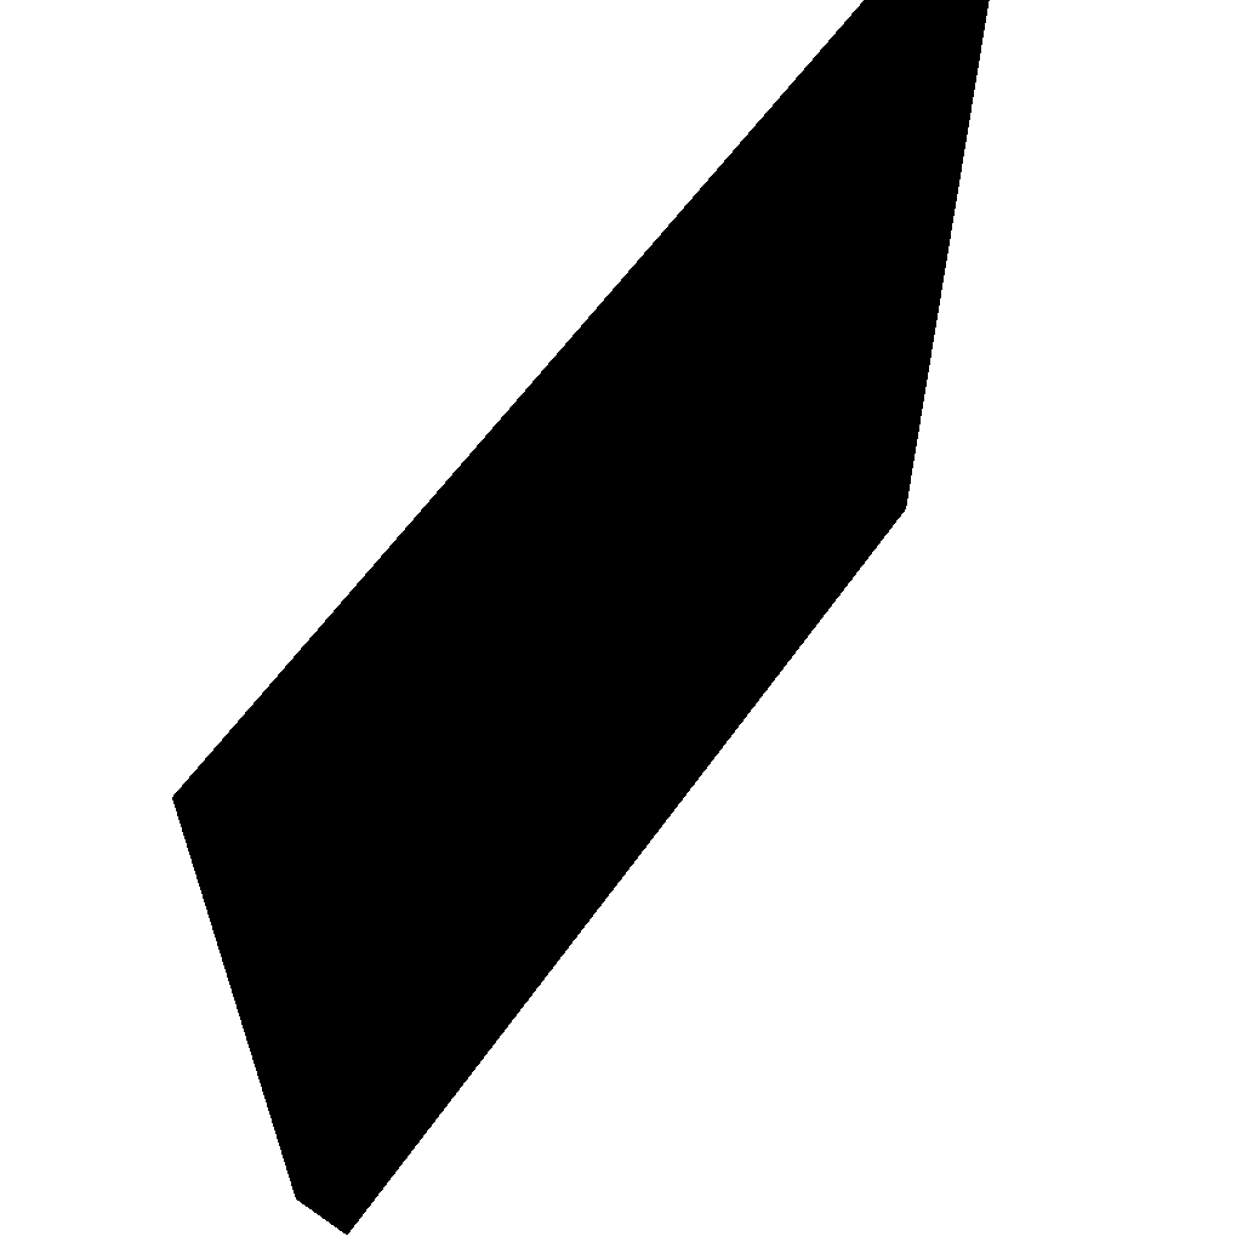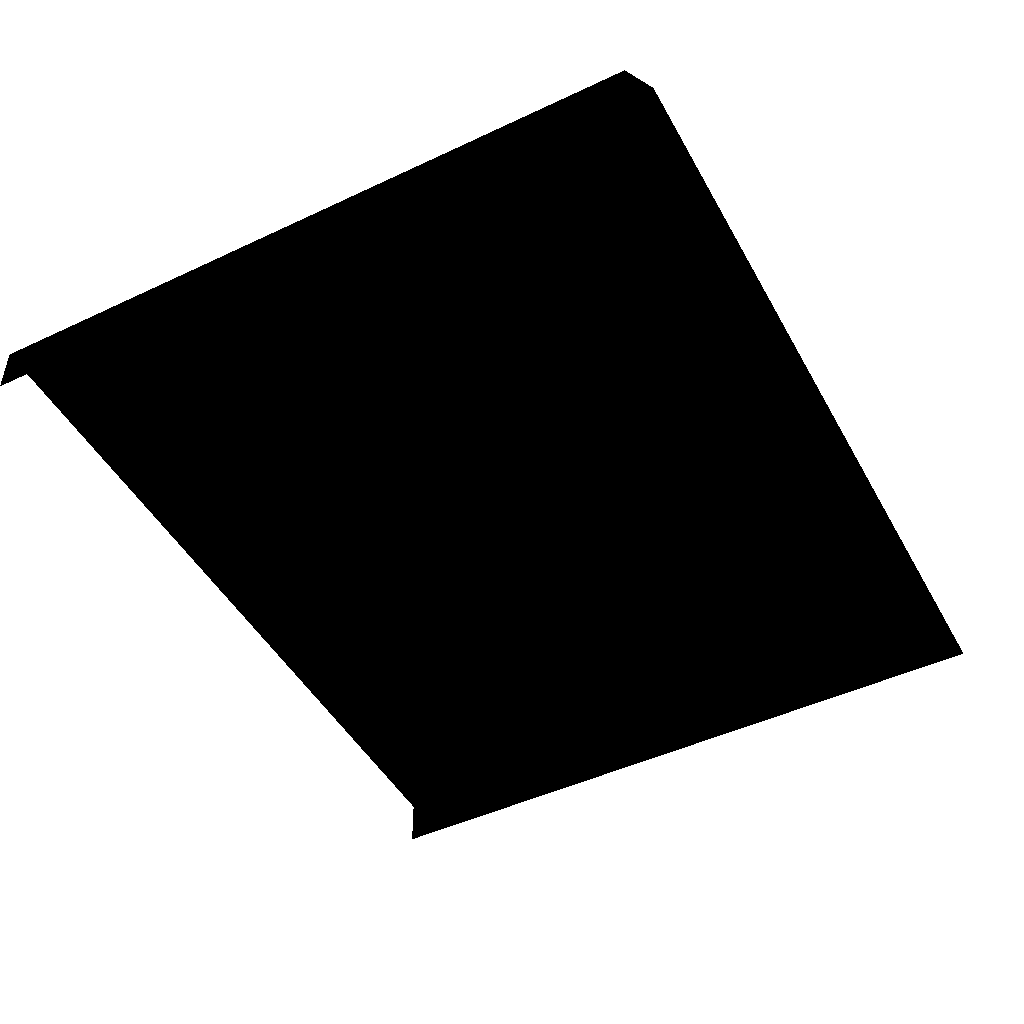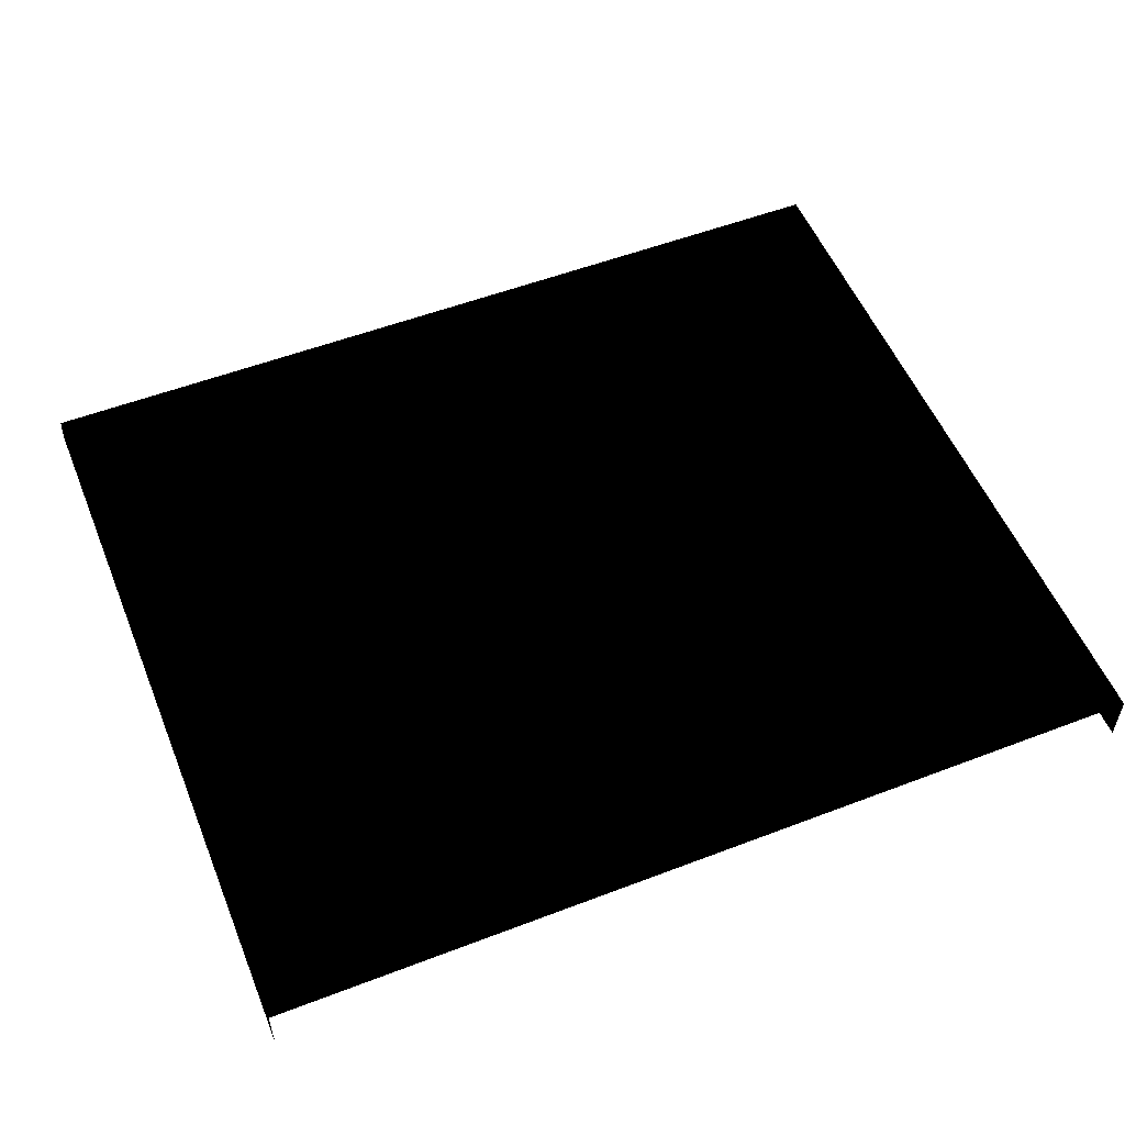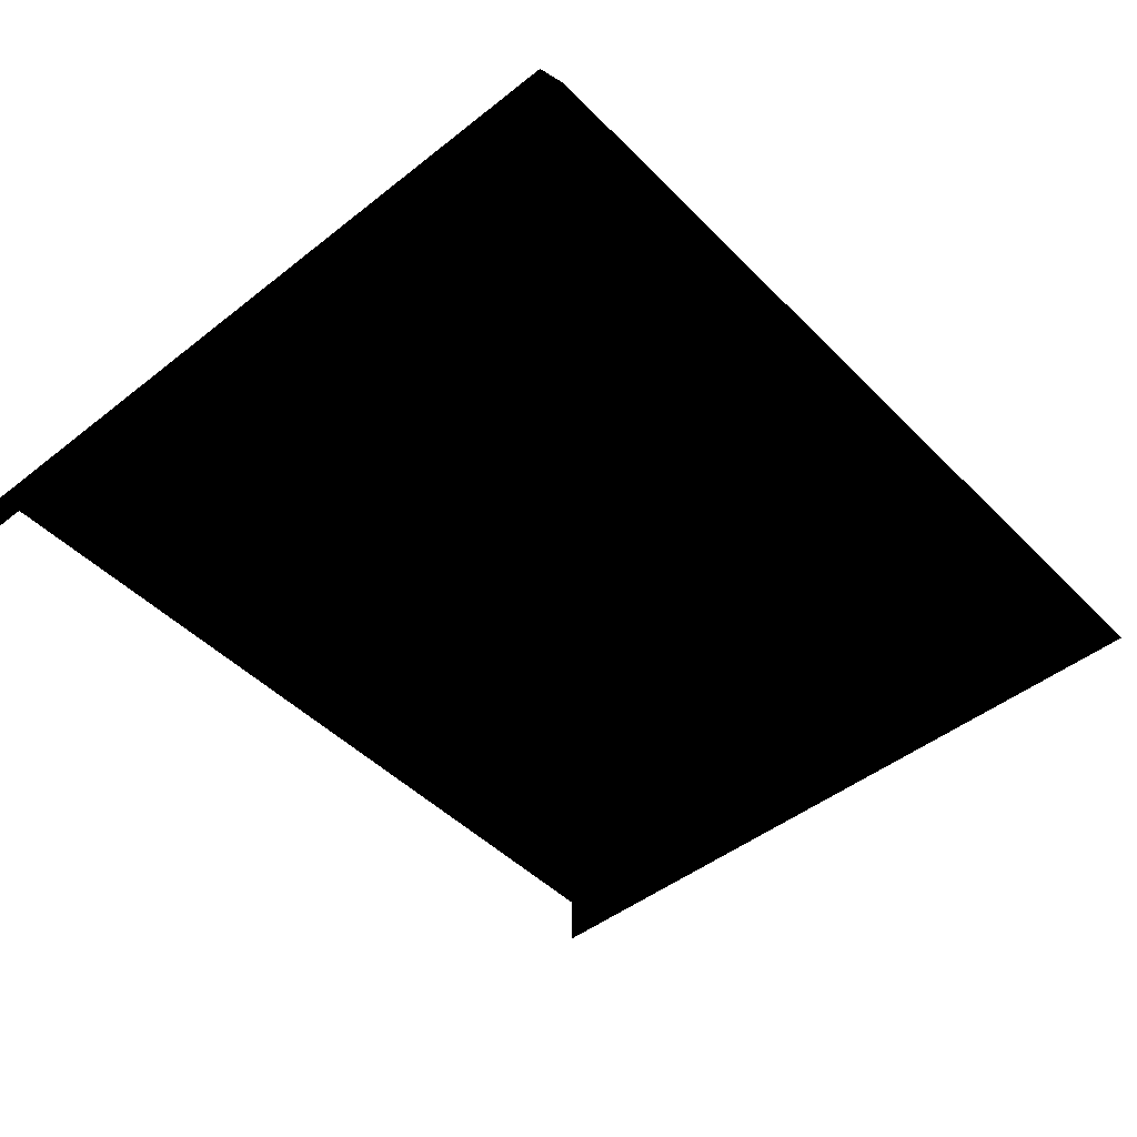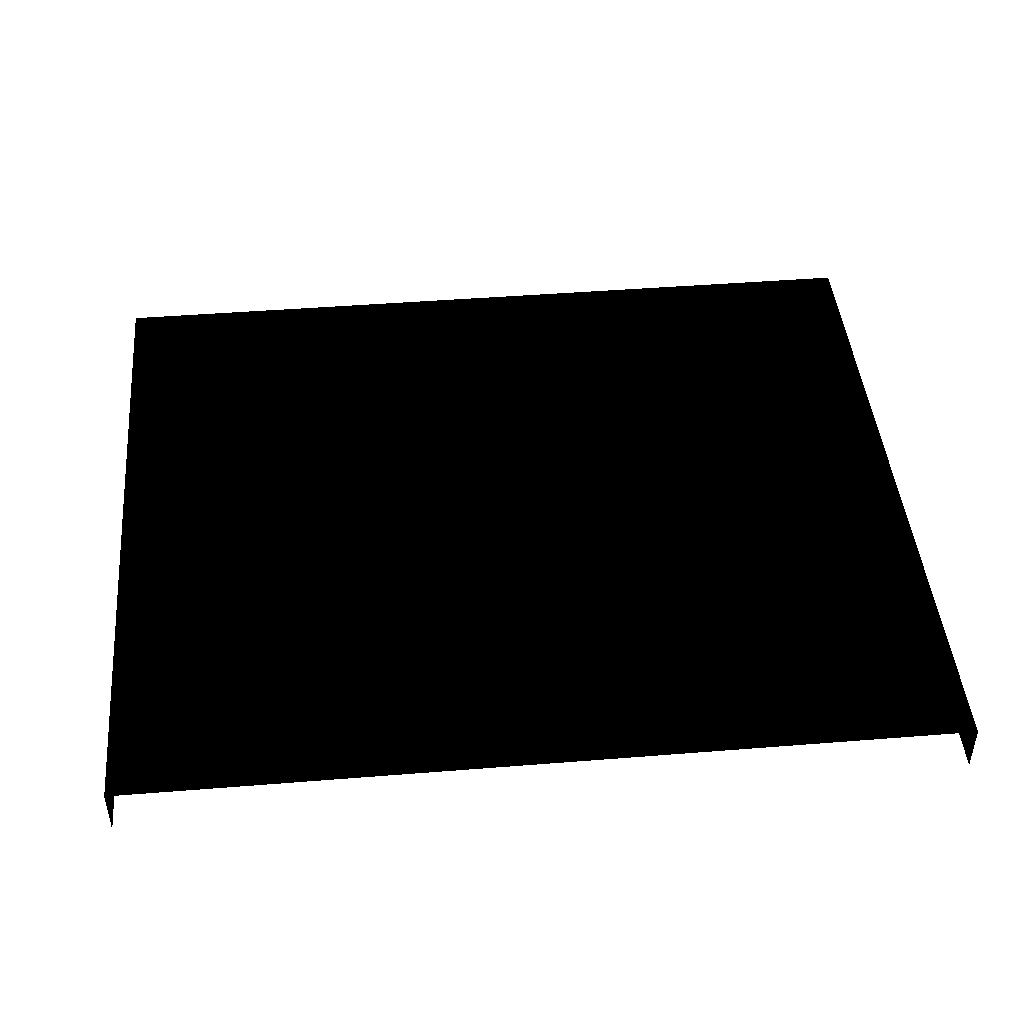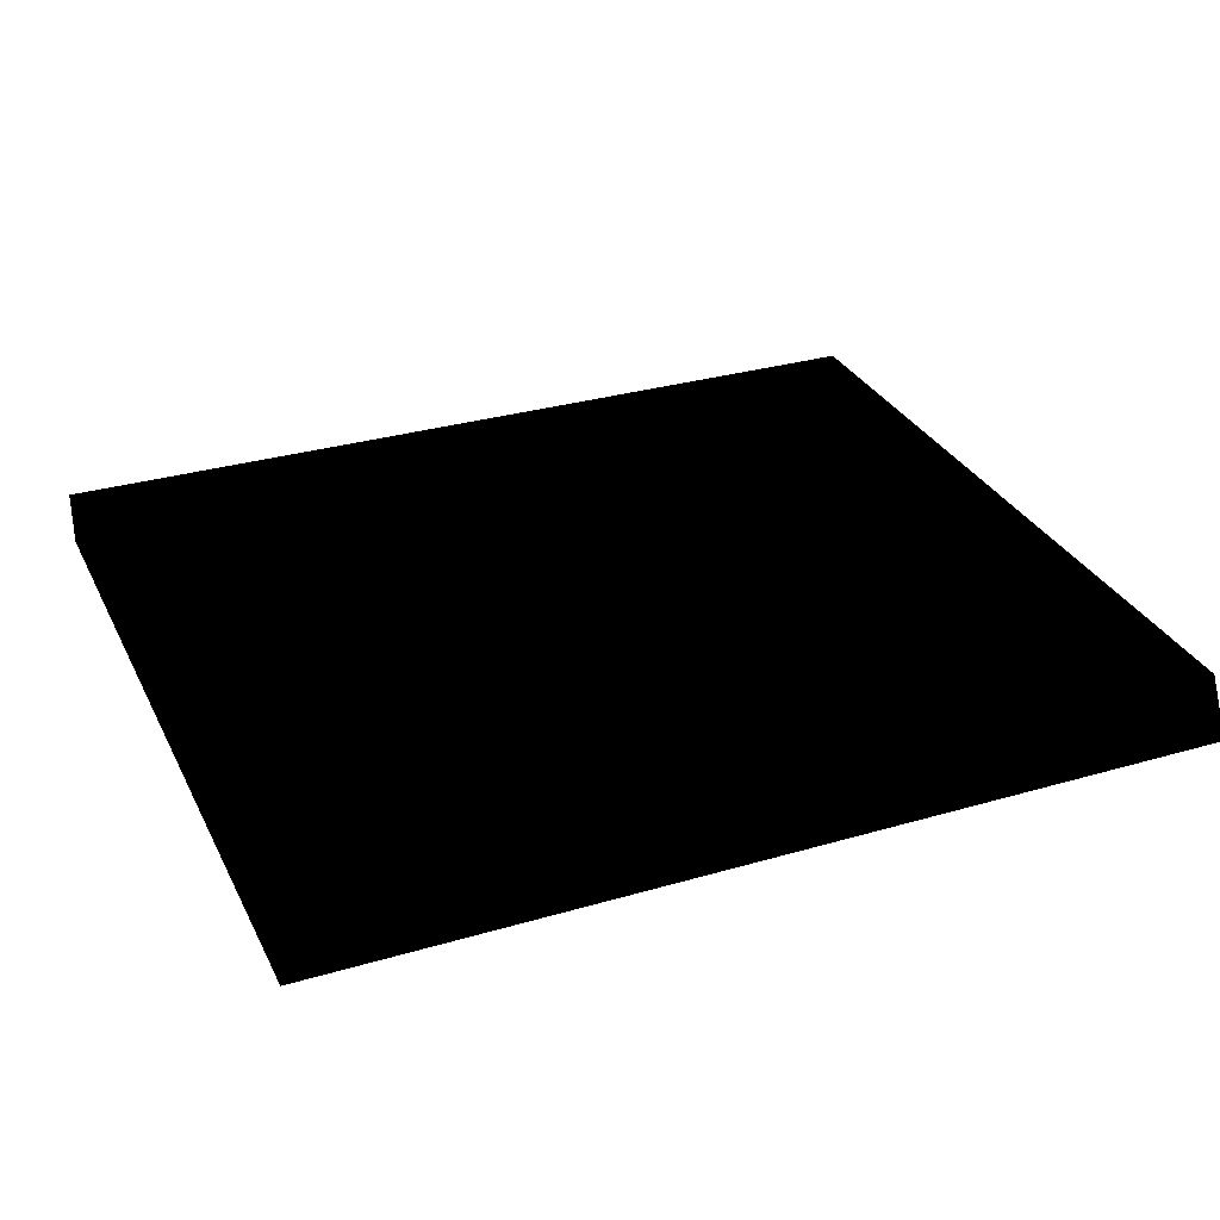
<metadata>
{"format":"obj","ext":"obj","renderer":"f3d","projection":"perspective","resolution":1024,"background":"white","views":[{"elev":60.3,"azim":-54.9,"up":"+Y"},{"elev":-47.3,"azim":118.0,"up":"+Z"},{"elev":54.2,"azim":-22.1,"up":"+Z"},{"elev":-47.1,"azim":131.6,"up":"+Z"},{"elev":45.1,"azim":-5.3,"up":"+Z"},{"elev":30.8,"azim":157.2,"up":"+Z"}]}
</metadata>
<code>
o polygon0
g polygon0
v -2 0.625 -0.125
v -2 0.625 0.125
v -2 4 0.125
v -2 4.125 -0.125
v 2 0.625 0.125
v 2 0.625 -0.125
v 2 4.125 -0.125
v 2 4 0.125
v -2 4 0.125
v 2 4 0.125
v 2 4.125 -0.125
v -2 4.125 -0.125
v -2 0.625 0.125
v 2 0.625 0.125
v 2 4 0.125
v -2 4 0.125
f 1 2 3
f 3 4 1
f 5 6 7
f 7 8 5
f 9 10 11
f 11 12 9
f 13 14 15
f 15 16 13

</code>
